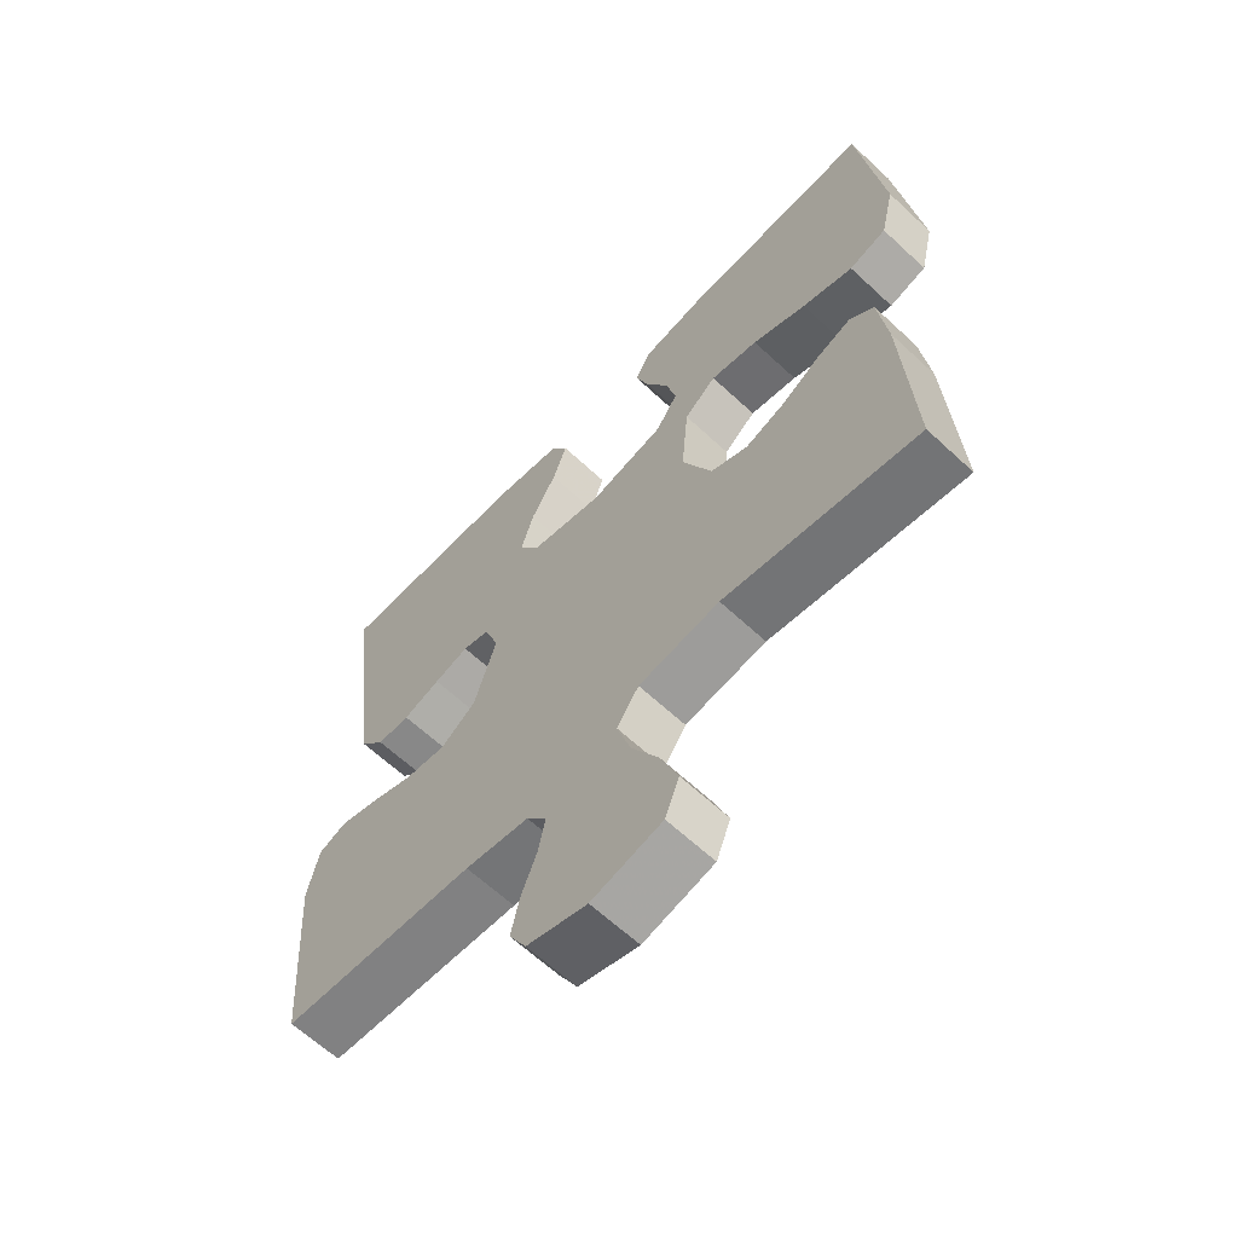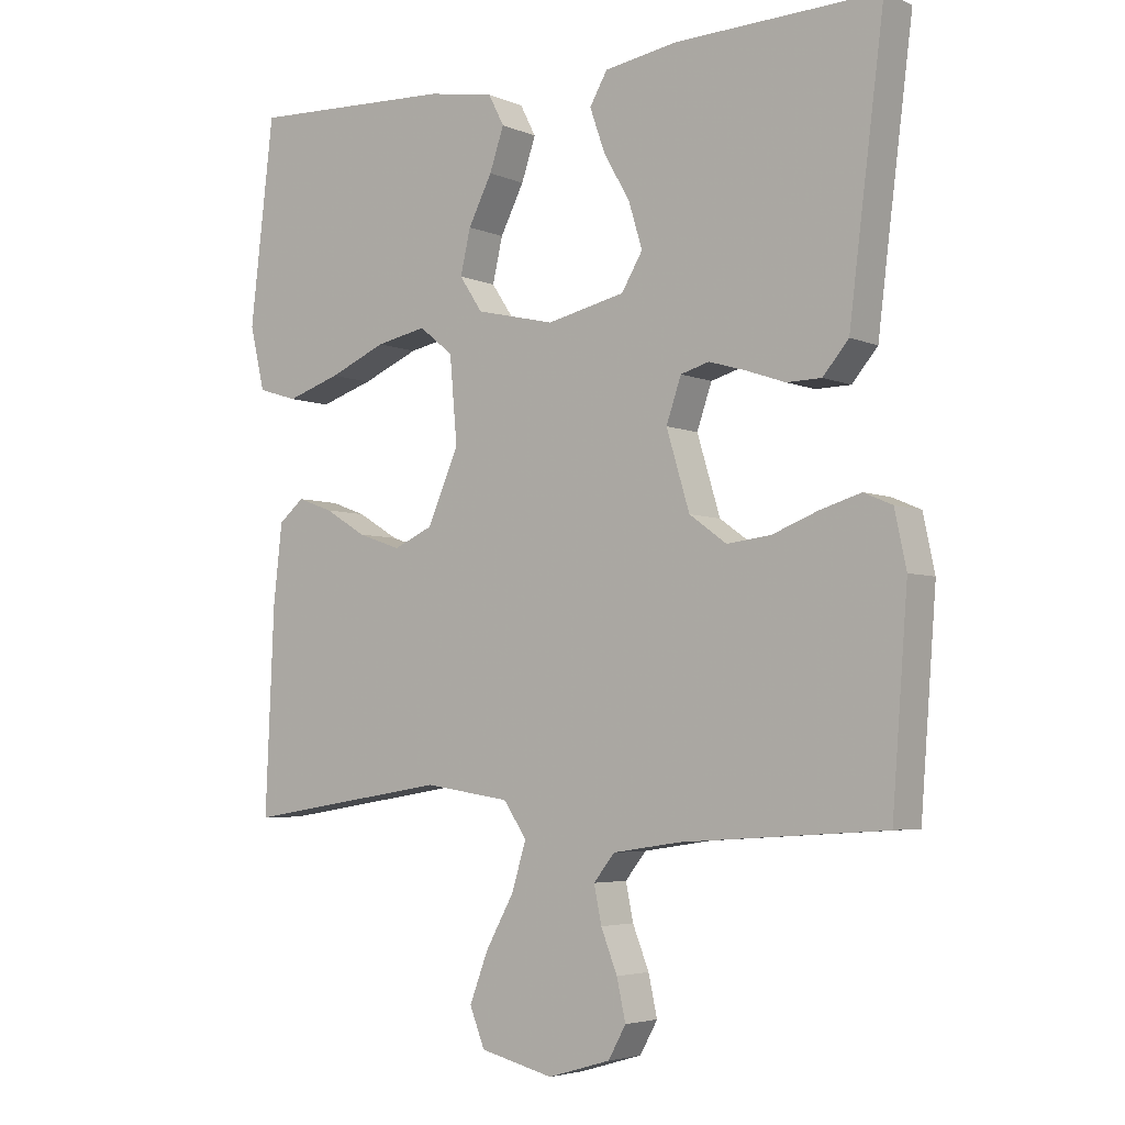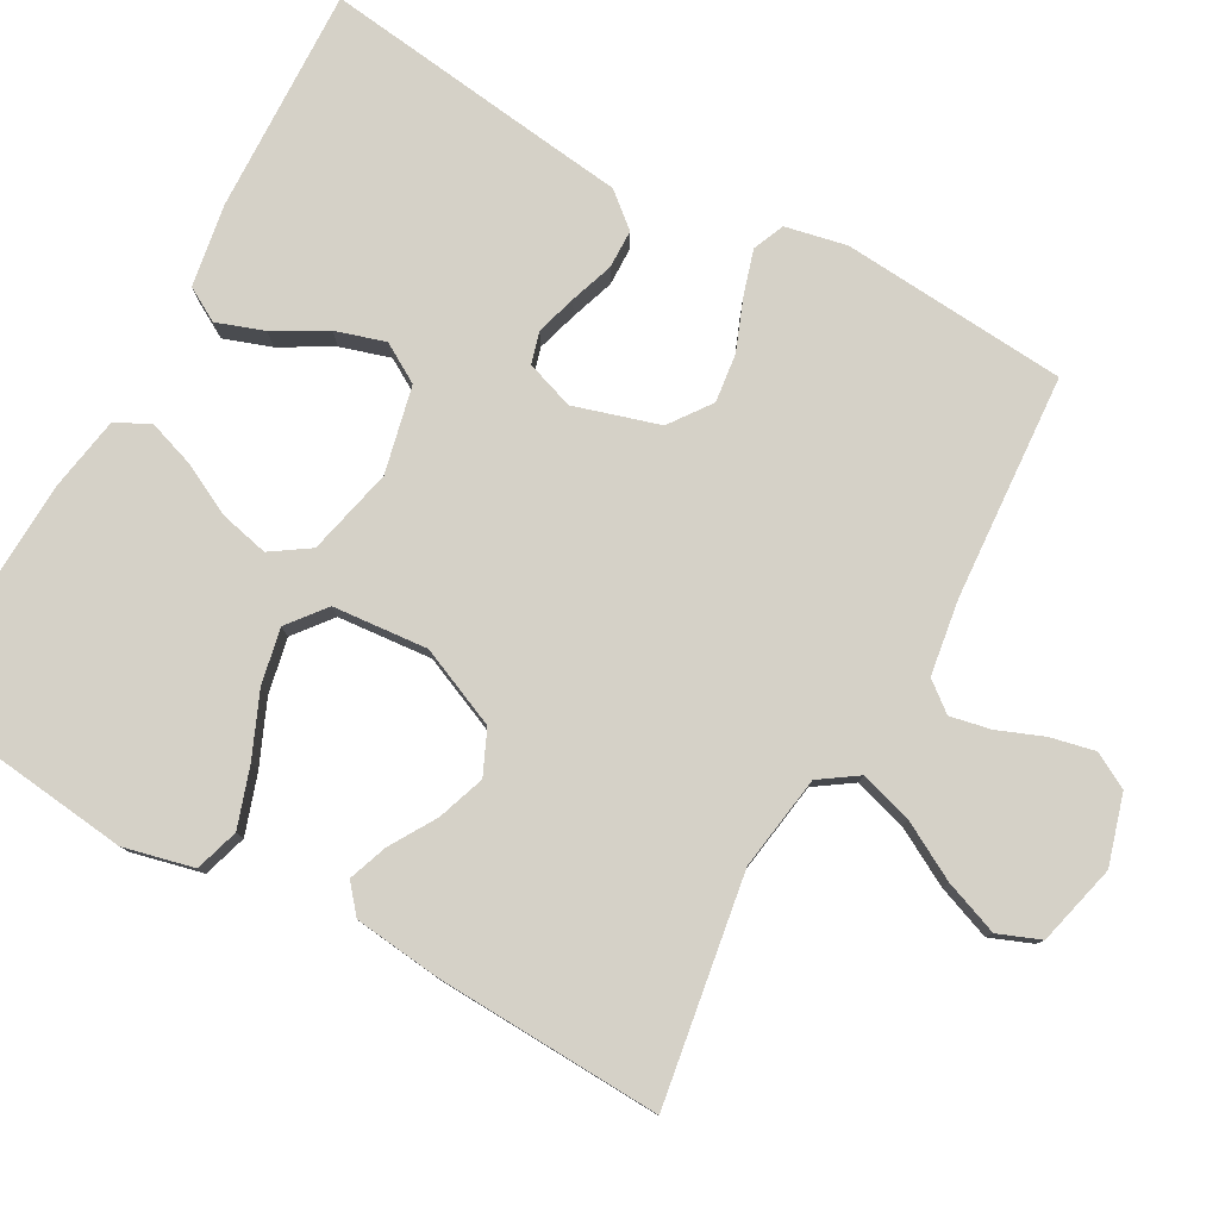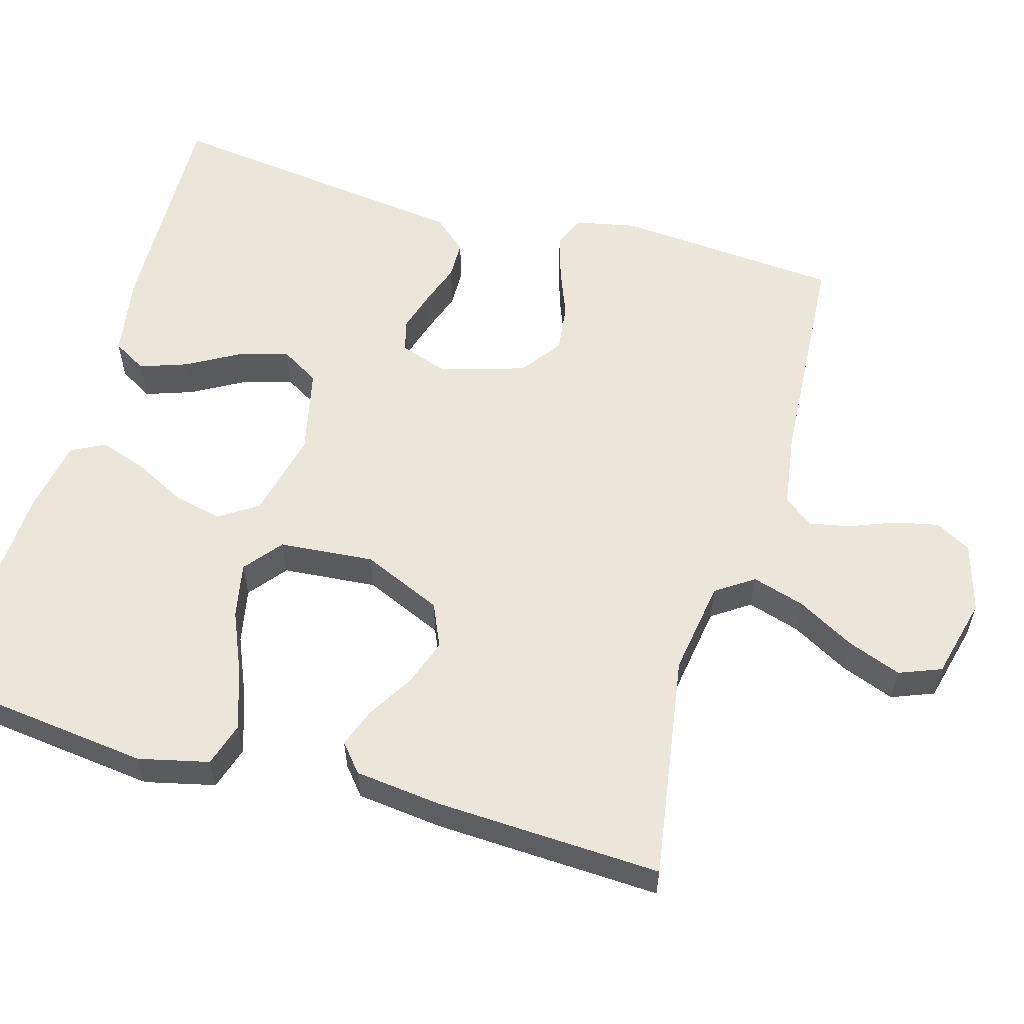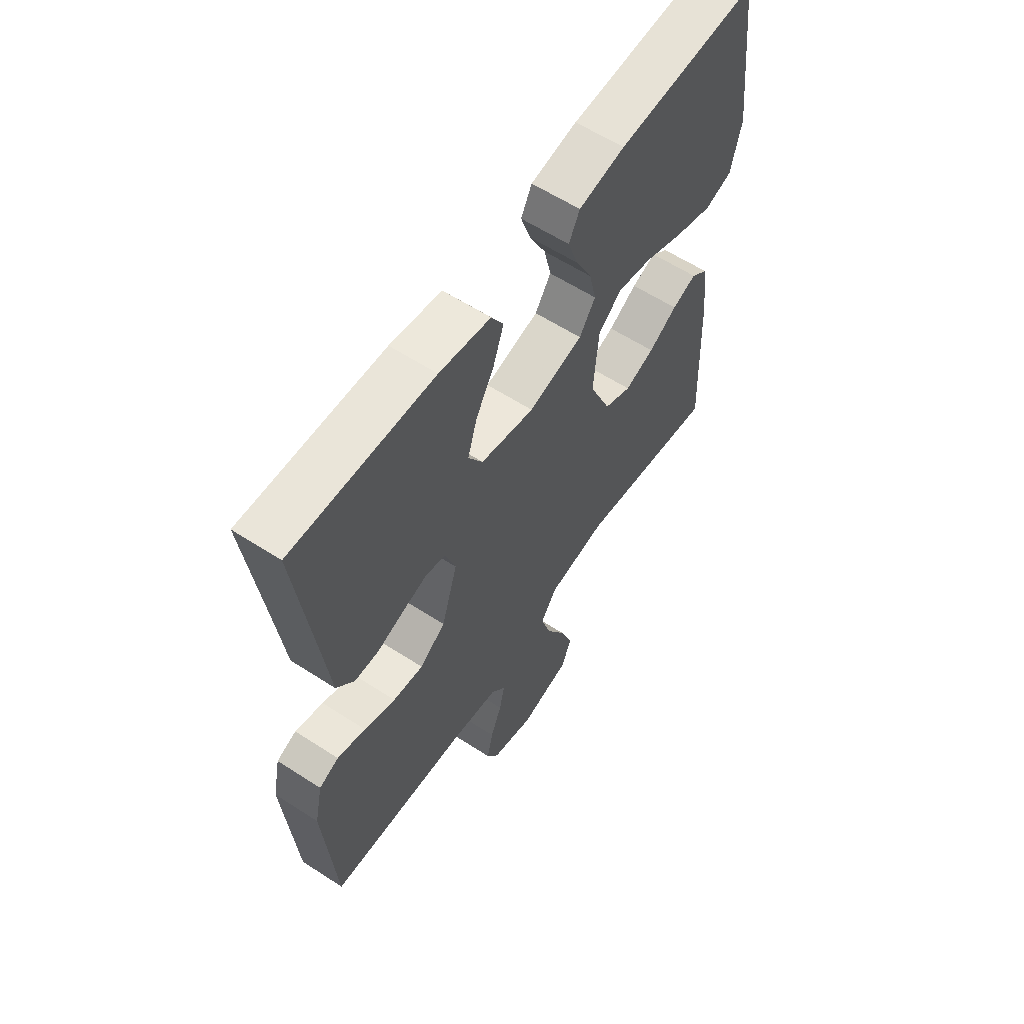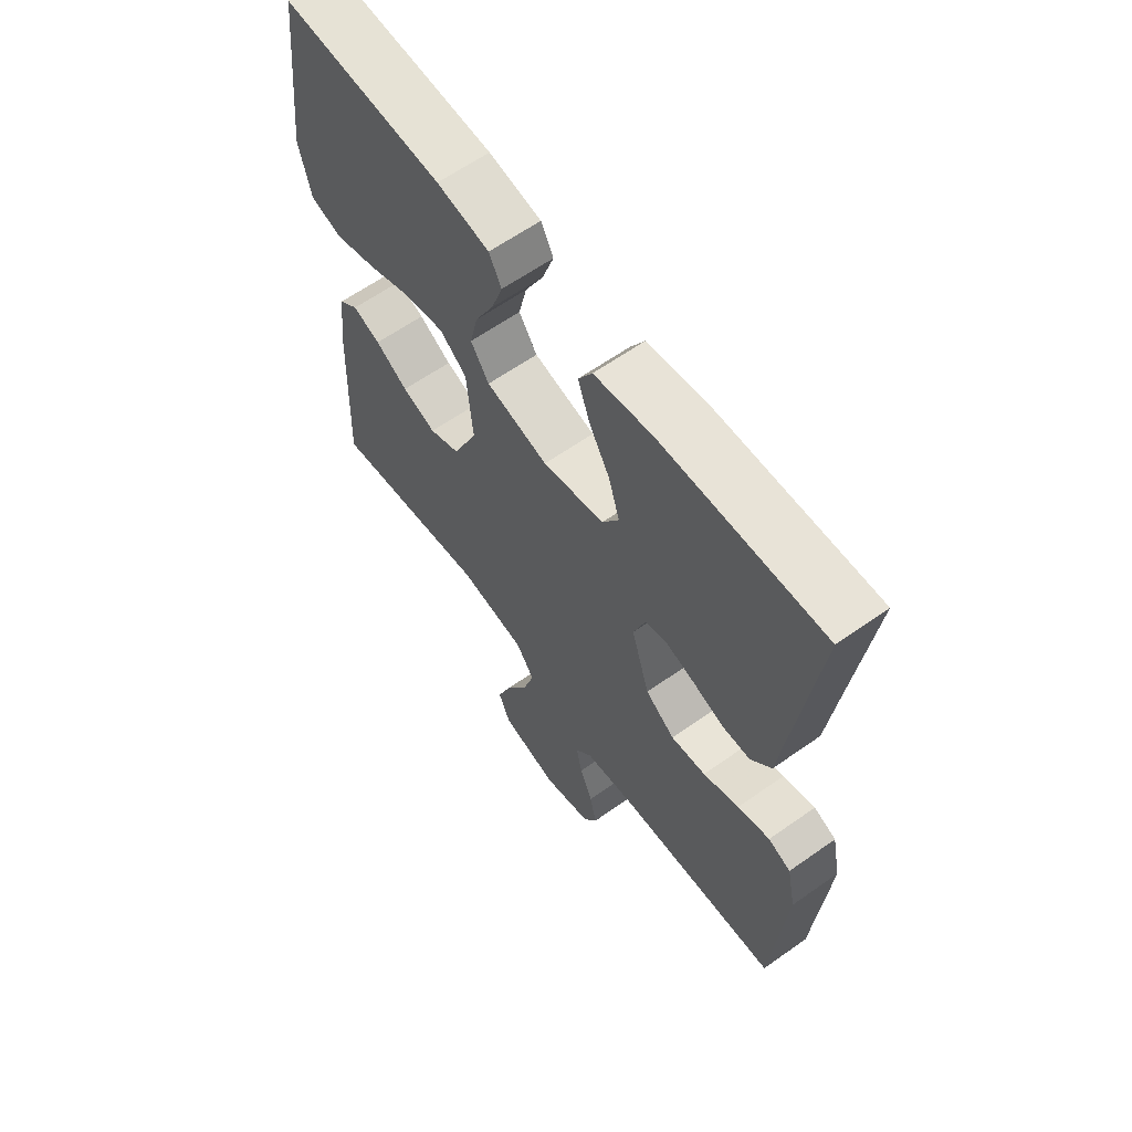
<metadata>
{"format":"obj","ext":"obj","renderer":"f3d","projection":"perspective","resolution":1024,"background":"white","views":[{"elev":-63.6,"azim":46.8,"up":"+Z"},{"elev":-4.4,"azim":-143.4,"up":"+Z"},{"elev":79.4,"azim":119.0,"up":"+Y"},{"elev":57.5,"azim":106.1,"up":"+Y"},{"elev":60.1,"azim":-56.4,"up":"+Z"},{"elev":62.5,"azim":-125.6,"up":"+Z"}]}
</metadata>
<code>
v -0.5 0.07 -0.5
v -0.523 0.07 -0.2
v -0.506 0.07 -0.119
v -0.464 0.07 -0.101
v -0.404 0.07 -0.119
v -0.337 0.07 -0.145
v -0.272 0.07 -0.153
v -0.217 0.07 -0.113
v -0.183 0.07 0
v -0.205 0.07 0.064
v -0.247 0.07 0.076
v -0.301 0.07 0.06
v -0.359 0.07 0.04
v -0.41 0.07 0.041
v -0.448 0.07 0.086
v -0.462 0.07 0.2
v -0.5 0.07 0.5
v -0.2 0.07 0.49
v -0.091 0.07 0.472
v -0.065 0.07 0.427
v -0.087 0.07 0.364
v -0.126 0.07 0.295
v -0.146 0.07 0.229
v -0.115 0.07 0.177
v 0 0.07 0.151
v 0.116 0.07 0.178
v 0.15 0.07 0.229
v 0.135 0.07 0.294
v 0.1 0.07 0.363
v 0.079 0.07 0.425
v 0.102 0.07 0.47
v 0.2 0.07 0.487
v 0.5 0.07 0.5
v 0.535 0.07 0.2
v 0.513 0.07 0.107
v 0.455 0.07 0.089
v 0.376 0.07 0.115
v 0.292 0.07 0.151
v 0.218 0.07 0.166
v 0.168 0.07 0.126
v 0.157 0.07 0
v 0.203 0.07 -0.106
v 0.261 0.07 -0.132
v 0.324 0.07 -0.11
v 0.385 0.07 -0.073
v 0.437 0.07 -0.054
v 0.474 0.07 -0.085
v 0.487 0.07 -0.2
v 0.5 0.07 -0.5
v 0.2 0.07 -0.452
v 0.074 0.07 -0.471
v 0.04 0.07 -0.521
v 0.061 0.07 -0.591
v 0.103 0.07 -0.667
v 0.13 0.07 -0.739
v 0.108 0.07 -0.795
v 0 0.07 -0.822
v -0.092 0.07 -0.795
v -0.118 0.07 -0.748
v -0.105 0.07 -0.689
v -0.081 0.07 -0.628
v -0.07 0.07 -0.574
v -0.101 0.07 -0.535
v -0.2 0.07 -0.52
v -0.5 0 -0.5
v -0.523 0 -0.2
v -0.506 0 -0.119
v -0.464 0 -0.101
v -0.404 0 -0.119
v -0.337 0 -0.145
v -0.272 0 -0.153
v -0.217 0 -0.113
v -0.183 0 0
v -0.205 0 0.064
v -0.247 0 0.076
v -0.301 0 0.06
v -0.359 0 0.04
v -0.41 0 0.041
v -0.448 0 0.086
v -0.462 0 0.2
v -0.5 0 0.5
v -0.2 0 0.49
v -0.091 0 0.472
v -0.065 0 0.427
v -0.087 0 0.364
v -0.126 0 0.295
v -0.146 0 0.229
v -0.115 0 0.177
v 0 0 0.151
v 0.116 0 0.178
v 0.15 0 0.229
v 0.135 0 0.294
v 0.1 0 0.363
v 0.079 0 0.425
v 0.102 0 0.47
v 0.2 0 0.487
v 0.5 0 0.5
v 0.535 0 0.2
v 0.513 0 0.107
v 0.455 0 0.089
v 0.376 0 0.115
v 0.292 0 0.151
v 0.218 0 0.166
v 0.168 0 0.126
v 0.157 0 0
v 0.203 0 -0.106
v 0.261 0 -0.132
v 0.324 0 -0.11
v 0.385 0 -0.073
v 0.437 0 -0.054
v 0.474 0 -0.085
v 0.487 0 -0.2
v 0.5 0 -0.5
v 0.2 0 -0.452
v 0.074 0 -0.471
v 0.04 0 -0.521
v 0.061 0 -0.591
v 0.103 0 -0.667
v 0.13 0 -0.739
v 0.108 0 -0.795
v 0 0 -0.822
v -0.092 0 -0.795
v -0.118 0 -0.748
v -0.105 0 -0.689
v -0.081 0 -0.628
v -0.07 0 -0.574
v -0.101 0 -0.535
v -0.2 0 -0.52
f 58 59 60 61
f 58 61 62
f 57 58 62
f 56 57 62
f 53 54 55 56
f 52 53 56 62
f 51 52 62 63
f 47 48 49 50
f 47 50 51
f 44 45 46 47
f 43 44 47 51
f 42 43 51 63
f 35 36 37 38
f 35 38 39
f 34 35 39
f 33 34 39
f 32 33 39 40
f 28 29 30 31
f 27 28 31 32
f 19 20 21 22
f 19 22 23
f 16 17 18 19
f 16 19 23
f 15 16 23 24
f 12 13 14 15
f 11 12 15 24
f 3 4 5 6
f 1 2 3 6
f 64 1 6 7
f 41 42 63 64
f 40 41 64 7
f 27 32 40
f 26 27 40
f 25 26 40
f 10 11 24 25
f 9 10 25 40
f 8 9 40
f 7 8 40
f 125 124 123 122
f 126 125 122
f 126 122 121
f 126 121 120
f 120 119 118 117
f 126 120 117 116
f 127 126 116 115
f 114 113 112 111
f 115 114 111
f 111 110 109 108
f 115 111 108 107
f 127 115 107 106
f 102 101 100 99
f 103 102 99
f 103 99 98
f 103 98 97
f 104 103 97 96
f 95 94 93 92
f 96 95 92 91
f 86 85 84 83
f 87 86 83
f 83 82 81 80
f 87 83 80
f 88 87 80 79
f 79 78 77 76
f 88 79 76 75
f 70 69 68 67
f 70 67 66 65
f 71 70 65 128
f 128 127 106 105
f 71 128 105 104
f 104 96 91
f 104 91 90
f 104 90 89
f 89 88 75 74
f 104 89 74 73
f 104 73 72
f 104 72 71
f 1 65 66 2
f 2 66 67 3
f 3 67 68 4
f 4 68 69 5
f 5 69 70 6
f 6 70 71 7
f 7 71 72 8
f 8 72 73 9
f 9 73 74 10
f 10 74 75 11
f 11 75 76 12
f 12 76 77 13
f 13 77 78 14
f 14 78 79 15
f 15 79 80 16
f 16 80 81 17
f 17 81 82 18
f 18 82 83 19
f 19 83 84 20
f 20 84 85 21
f 21 85 86 22
f 22 86 87 23
f 23 87 88 24
f 24 88 89 25
f 25 89 90 26
f 26 90 91 27
f 27 91 92 28
f 28 92 93 29
f 29 93 94 30
f 30 94 95 31
f 31 95 96 32
f 32 96 97 33
f 33 97 98 34
f 34 98 99 35
f 35 99 100 36
f 36 100 101 37
f 37 101 102 38
f 38 102 103 39
f 39 103 104 40
f 40 104 105 41
f 41 105 106 42
f 42 106 107 43
f 43 107 108 44
f 44 108 109 45
f 45 109 110 46
f 46 110 111 47
f 47 111 112 48
f 48 112 113 49
f 49 113 114 50
f 50 114 115 51
f 51 115 116 52
f 52 116 117 53
f 53 117 118 54
f 54 118 119 55
f 55 119 120 56
f 56 120 121 57
f 57 121 122 58
f 58 122 123 59
f 59 123 124 60
f 60 124 125 61
f 61 125 126 62
f 62 126 127 63
f 63 127 128 64
f 64 128 65 1

</code>
